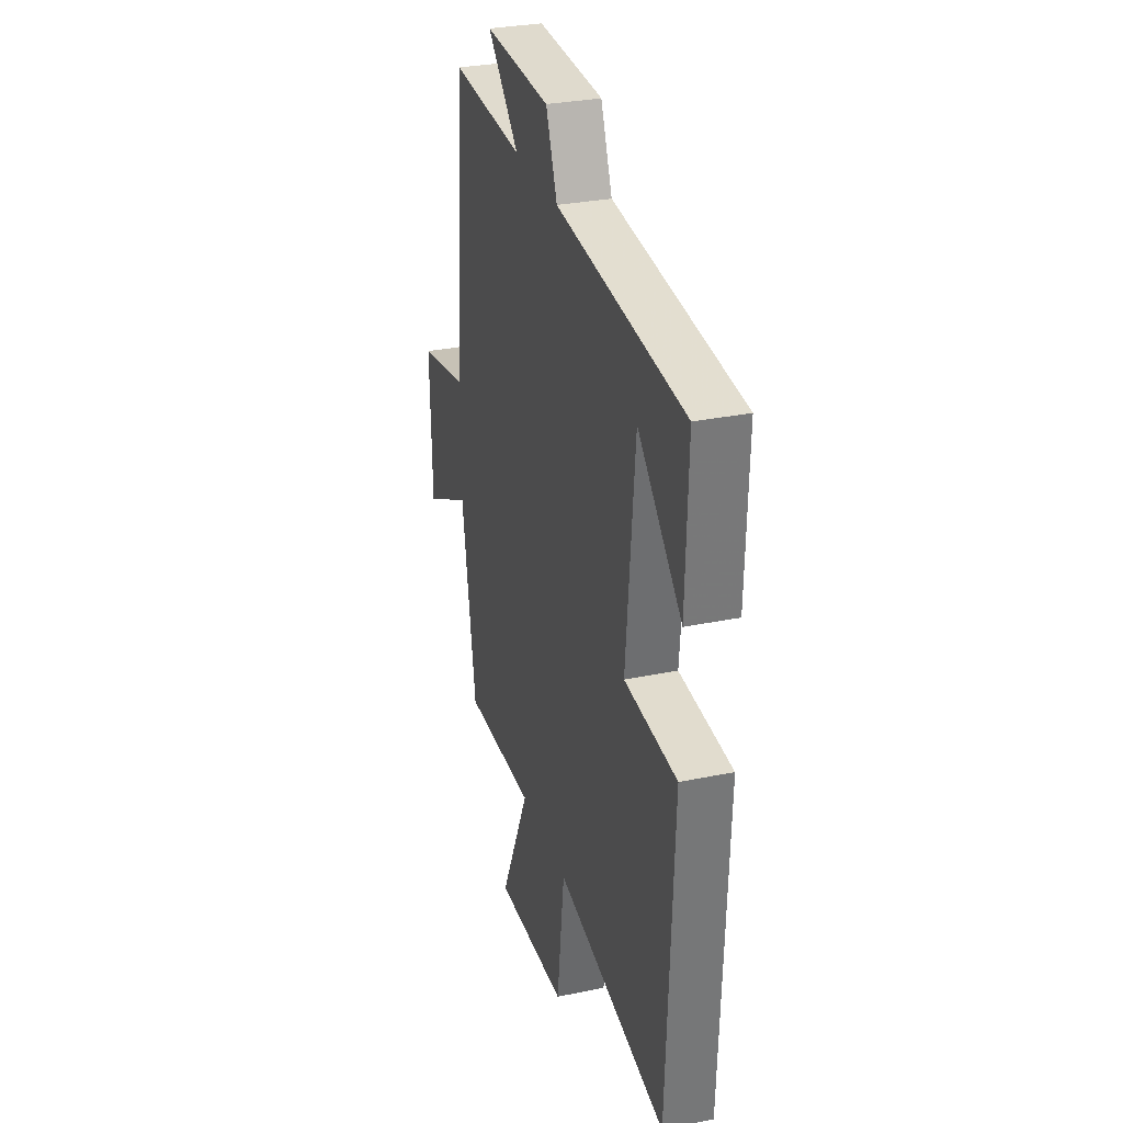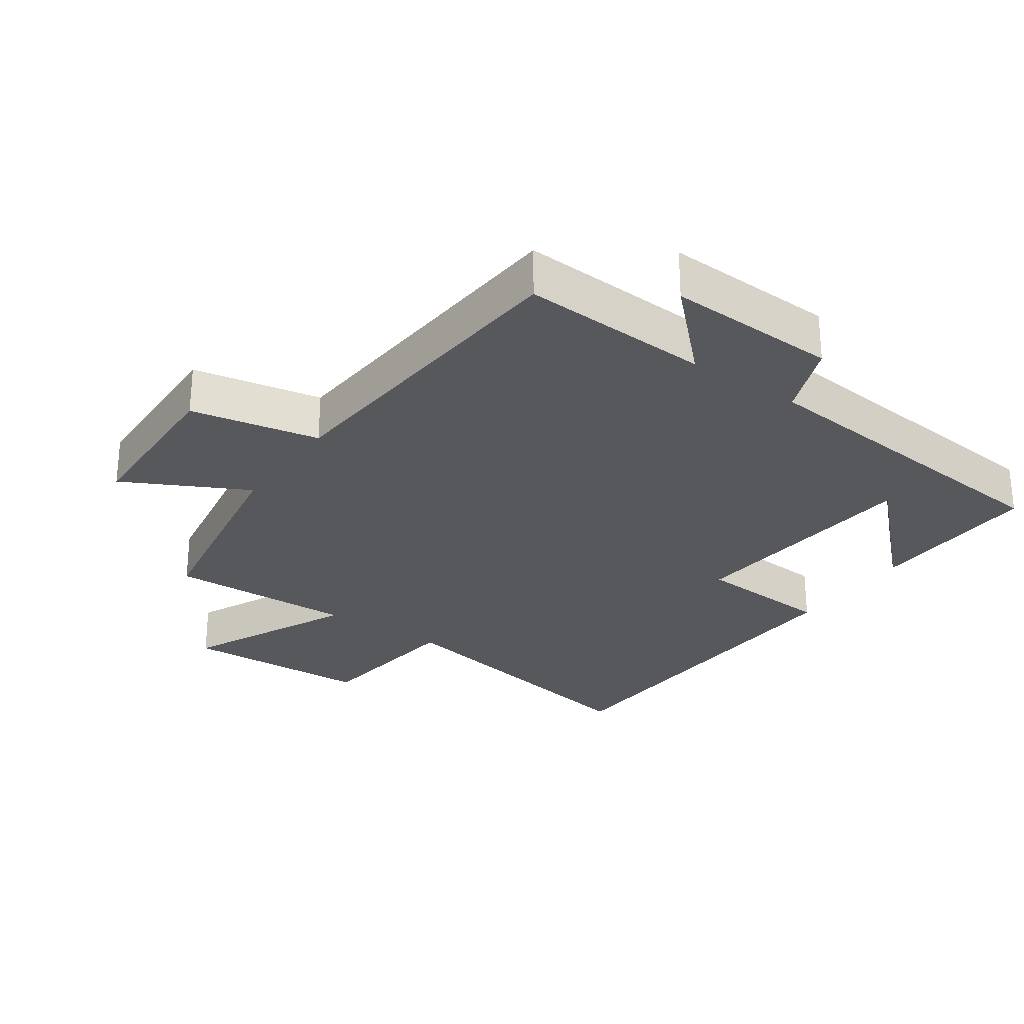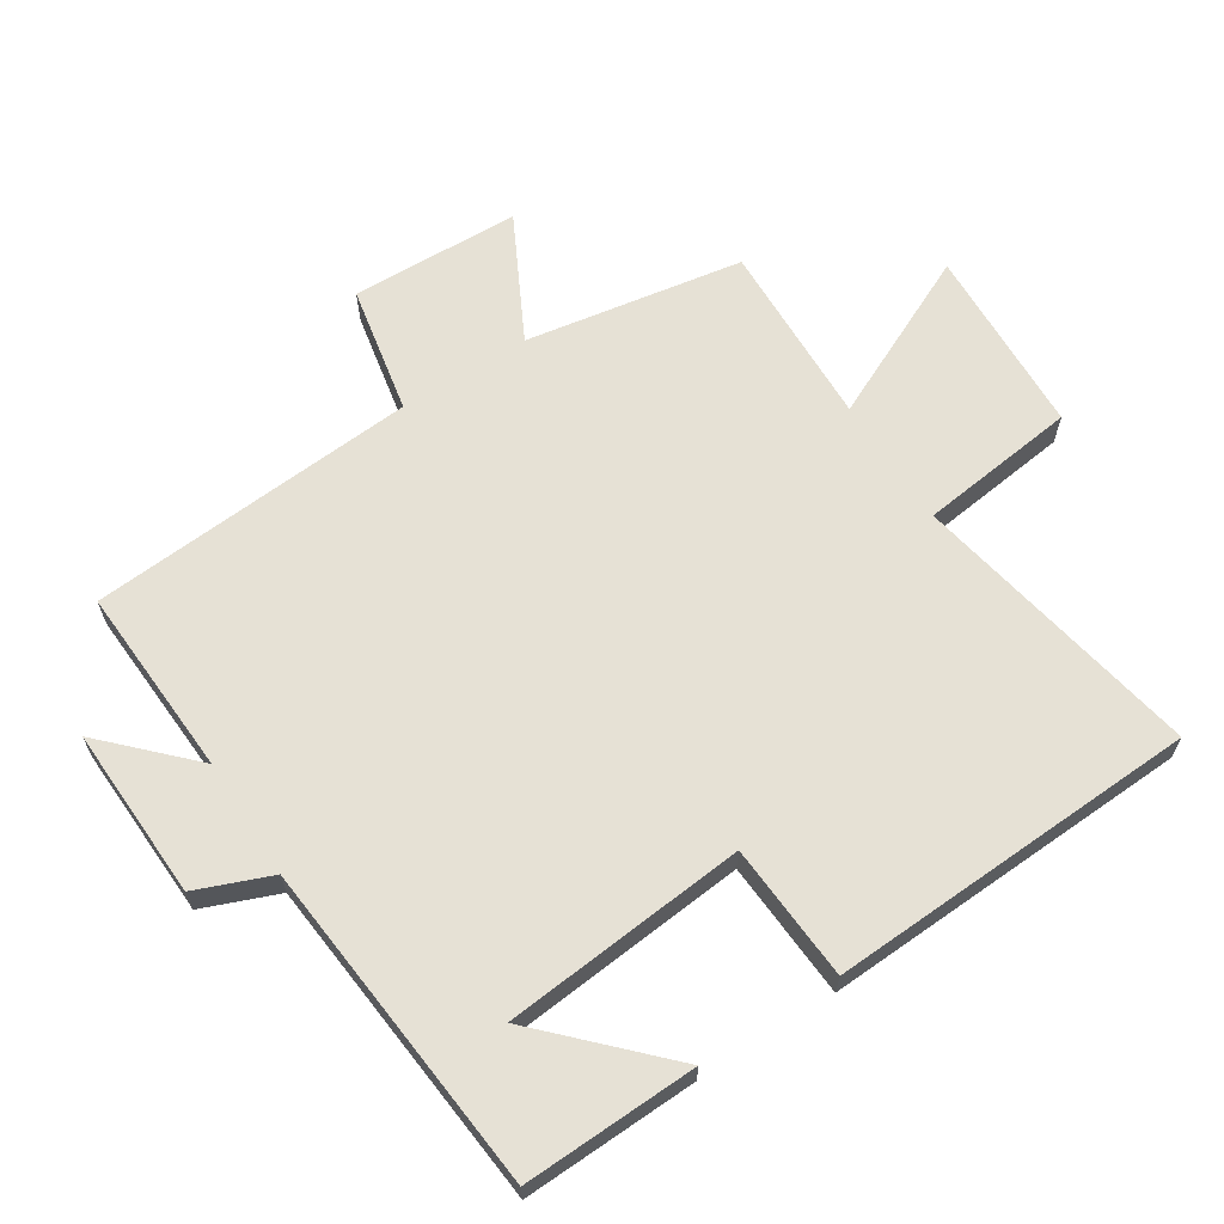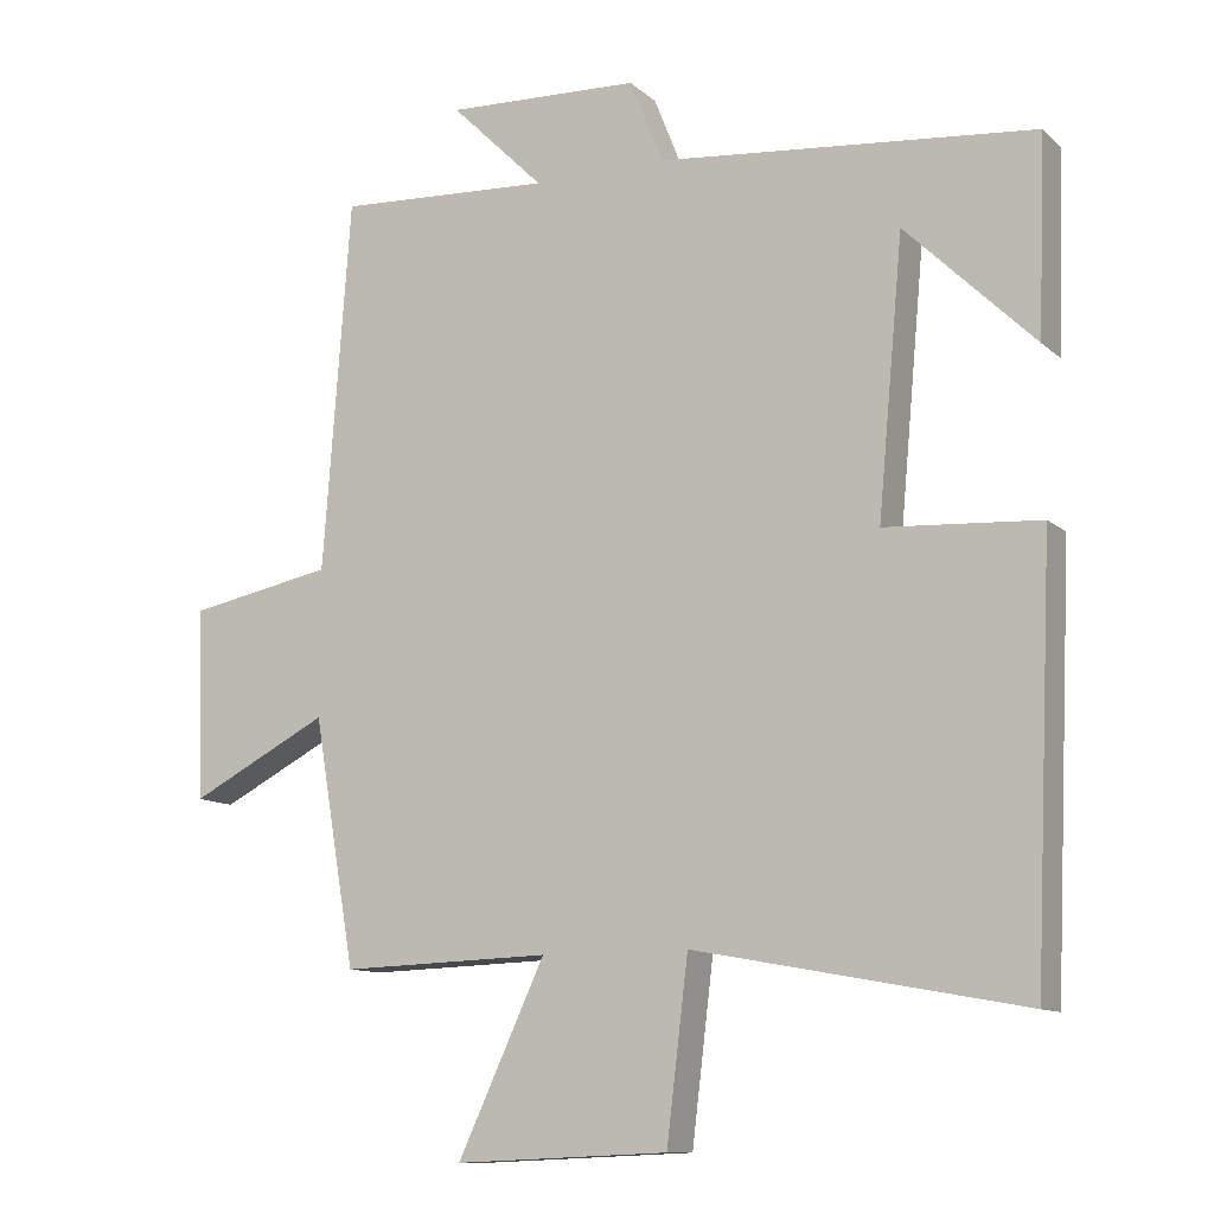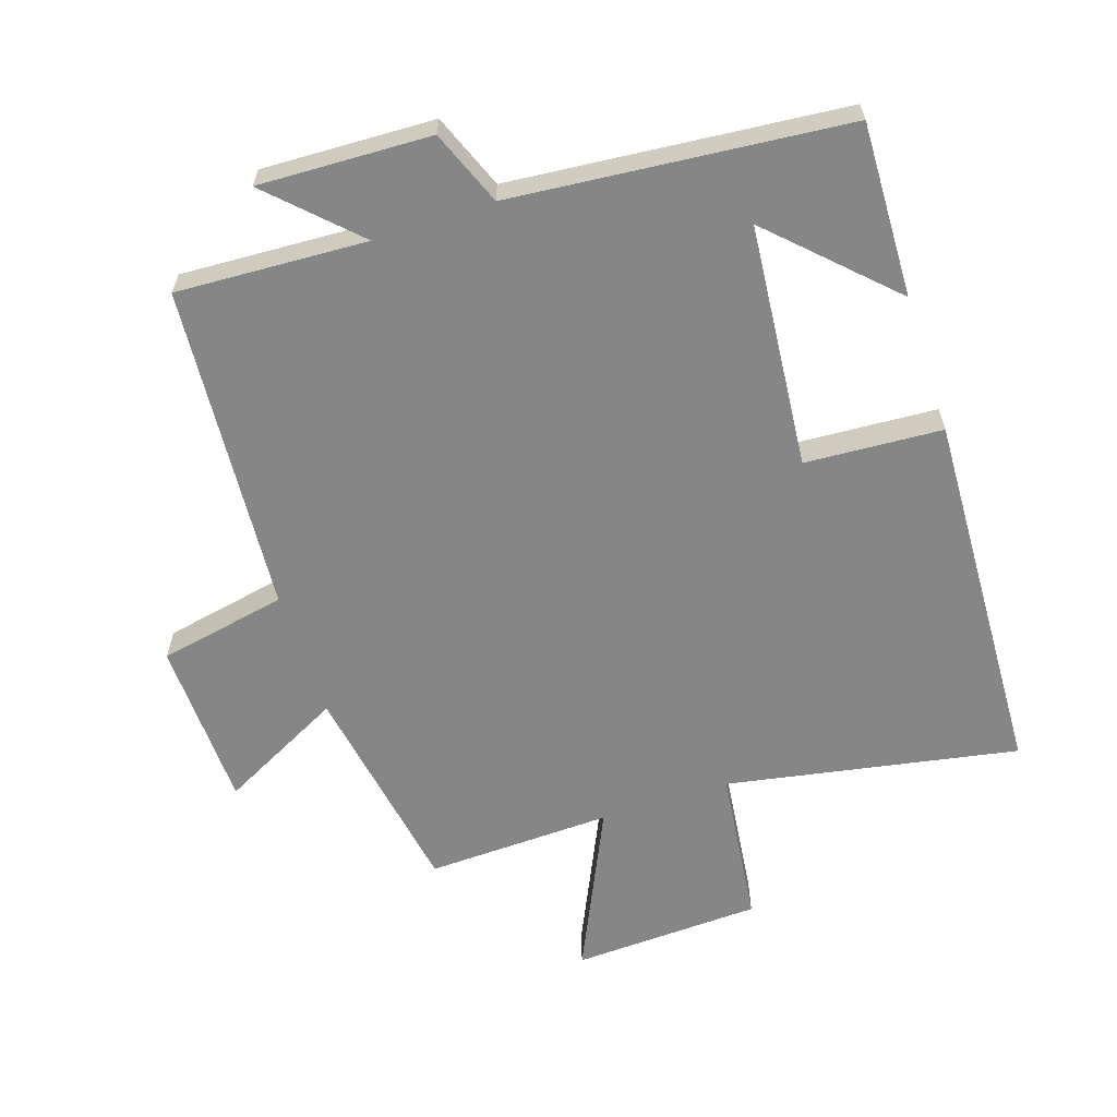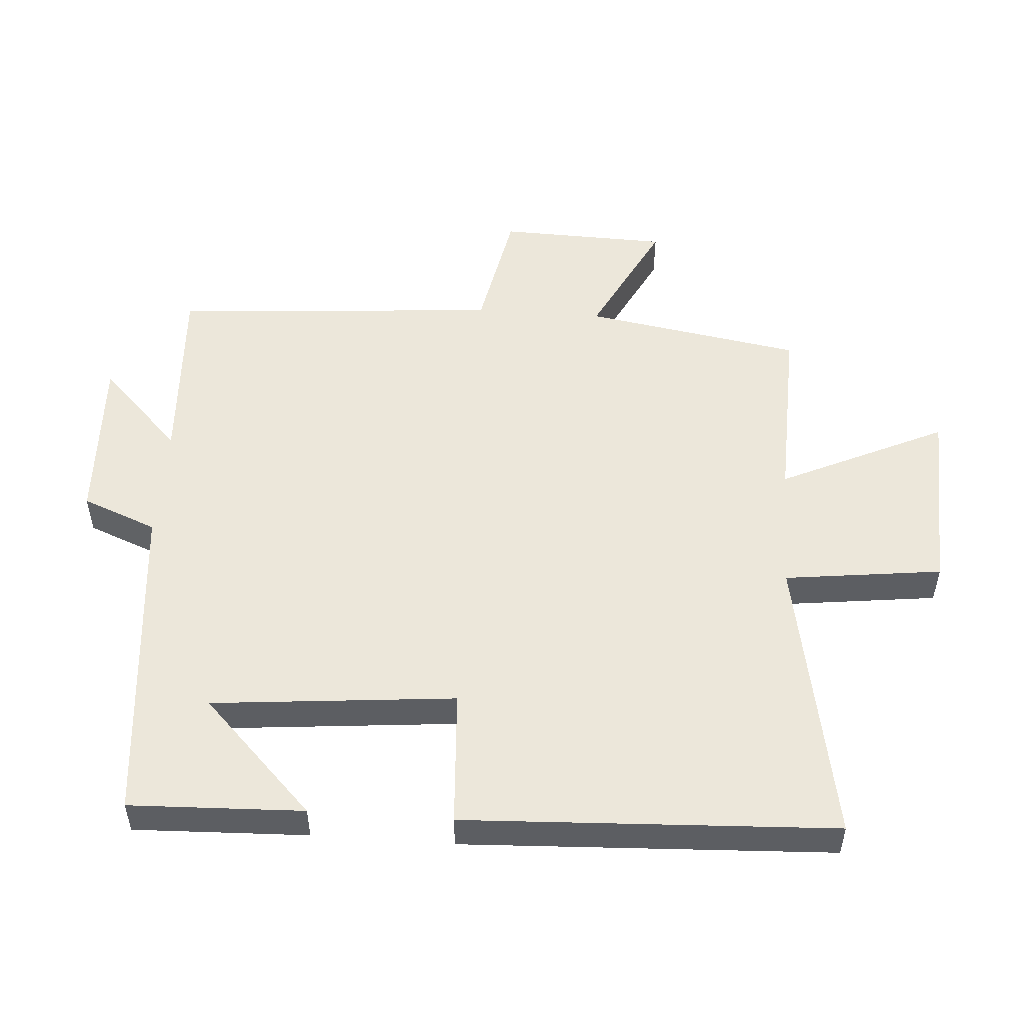
<metadata>
{"format":"obj","ext":"obj","renderer":"f3d","projection":"perspective","resolution":1024,"background":"white","views":[{"elev":30.4,"azim":73.4,"up":"+Z"},{"elev":-27.8,"azim":-35.0,"up":"+Y"},{"elev":64.4,"azim":57.3,"up":"+Y"},{"elev":-11.2,"azim":27.7,"up":"+Z"},{"elev":-62.0,"azim":18.3,"up":"+Y"},{"elev":51.9,"azim":94.0,"up":"+Y"}]}
</metadata>
<code>
v -0.463 0.07 0.515
v -0.175 0.07 0.5
v -0.3 0.07 0.623
v -0.04 0.07 0.613
v 0.005 0.07 0.5
v 0.509 0.07 0.453
v 0.5 0.07 0.19
v 0.327 0.07 0.359
v 0.293 0.07 -0.009
v 0.5 0.07 -0.022
v 0.475 0.07 -0.582
v 0.035 0.07 -0.5
v 0.006 0.07 -0.739
v -0.28 0.07 -0.751
v -0.163 0.07 -0.5
v -0.444 0.07 -0.509
v -0.5 0.07 -0.18
v -0.686 0.07 -0.276
v -0.694 0.07 -0.02
v -0.5 0.07 0.018
v -0.463 0 0.515
v -0.175 0 0.5
v -0.3 0 0.623
v -0.04 0 0.613
v 0.005 0 0.5
v 0.509 0 0.453
v 0.5 0 0.19
v 0.327 0 0.359
v 0.293 0 -0.009
v 0.5 0 -0.022
v 0.475 0 -0.582
v 0.035 0 -0.5
v 0.006 0 -0.739
v -0.28 0 -0.751
v -0.163 0 -0.5
v -0.444 0 -0.509
v -0.5 0 -0.18
v -0.686 0 -0.276
v -0.694 0 -0.02
v -0.5 0 0.018
f 17 18 19 20
f 15 16 17 20
f 15 20 1 2
f 12 13 14 15
f 12 15 2
f 9 10 11 12
f 8 9 12 2
f 6 7 8
f 5 6 8 2
f 2 3 4 5
f 40 39 38 37
f 40 37 36 35
f 22 21 40 35
f 35 34 33 32
f 22 35 32
f 32 31 30 29
f 22 32 29 28
f 28 27 26
f 22 28 26 25
f 25 24 23 22
f 1 21 22 2
f 2 22 23 3
f 3 23 24 4
f 4 24 25 5
f 5 25 26 6
f 6 26 27 7
f 7 27 28 8
f 8 28 29 9
f 9 29 30 10
f 10 30 31 11
f 11 31 32 12
f 12 32 33 13
f 13 33 34 14
f 14 34 35 15
f 15 35 36 16
f 16 36 37 17
f 17 37 38 18
f 18 38 39 19
f 19 39 40 20
f 20 40 21 1

</code>
